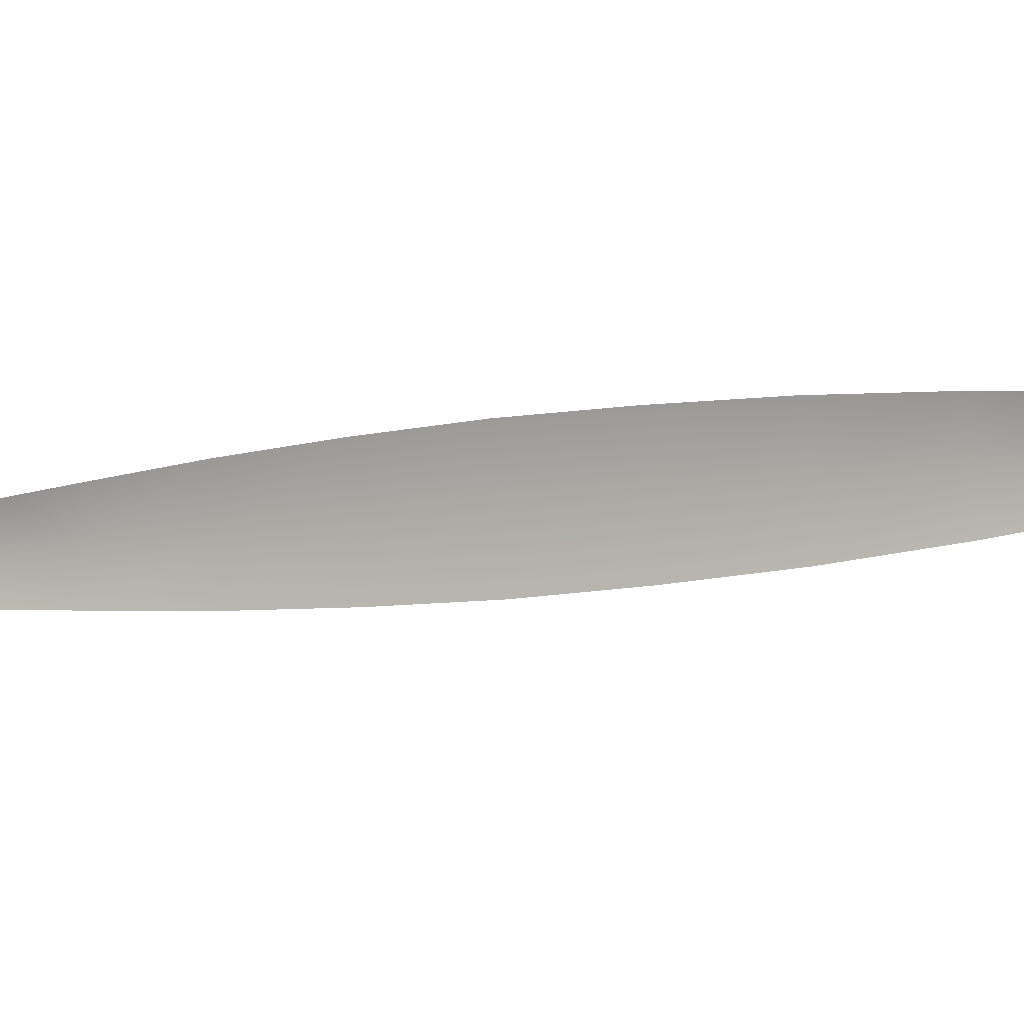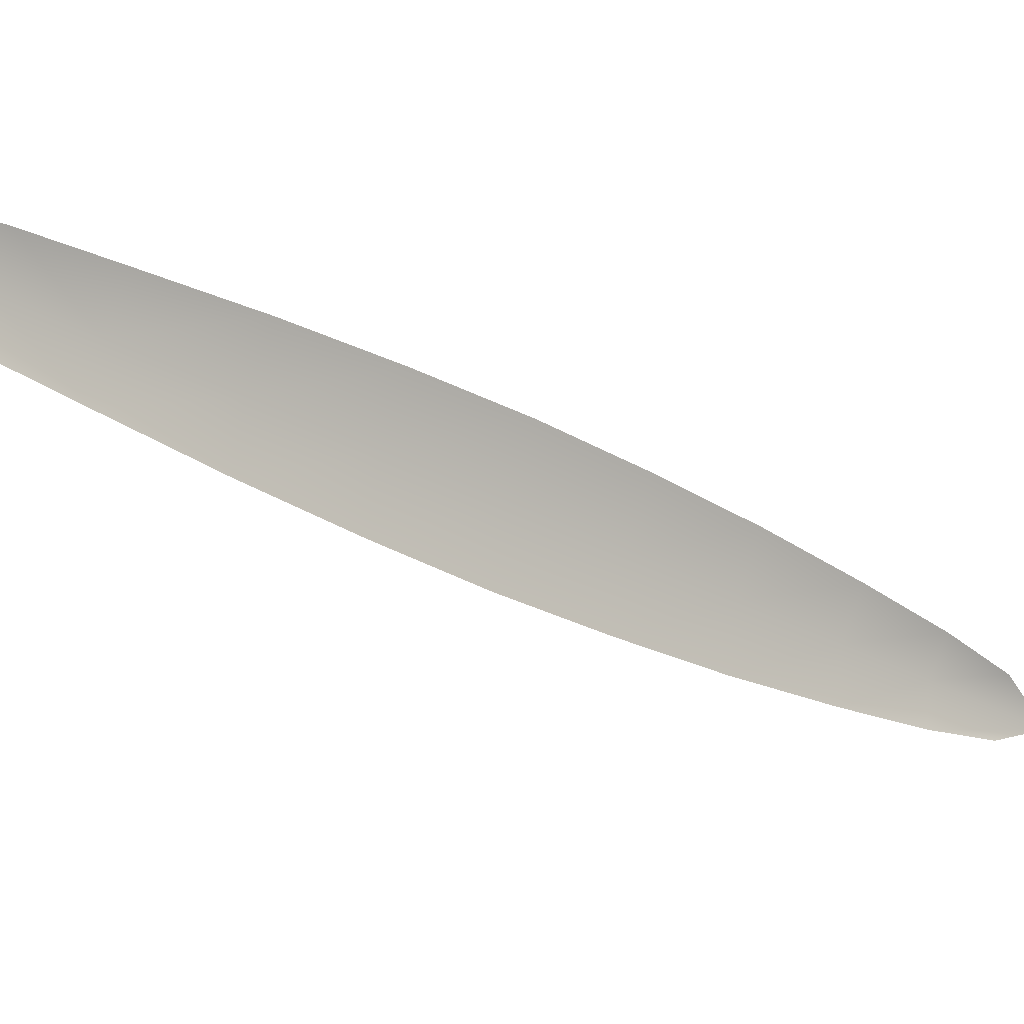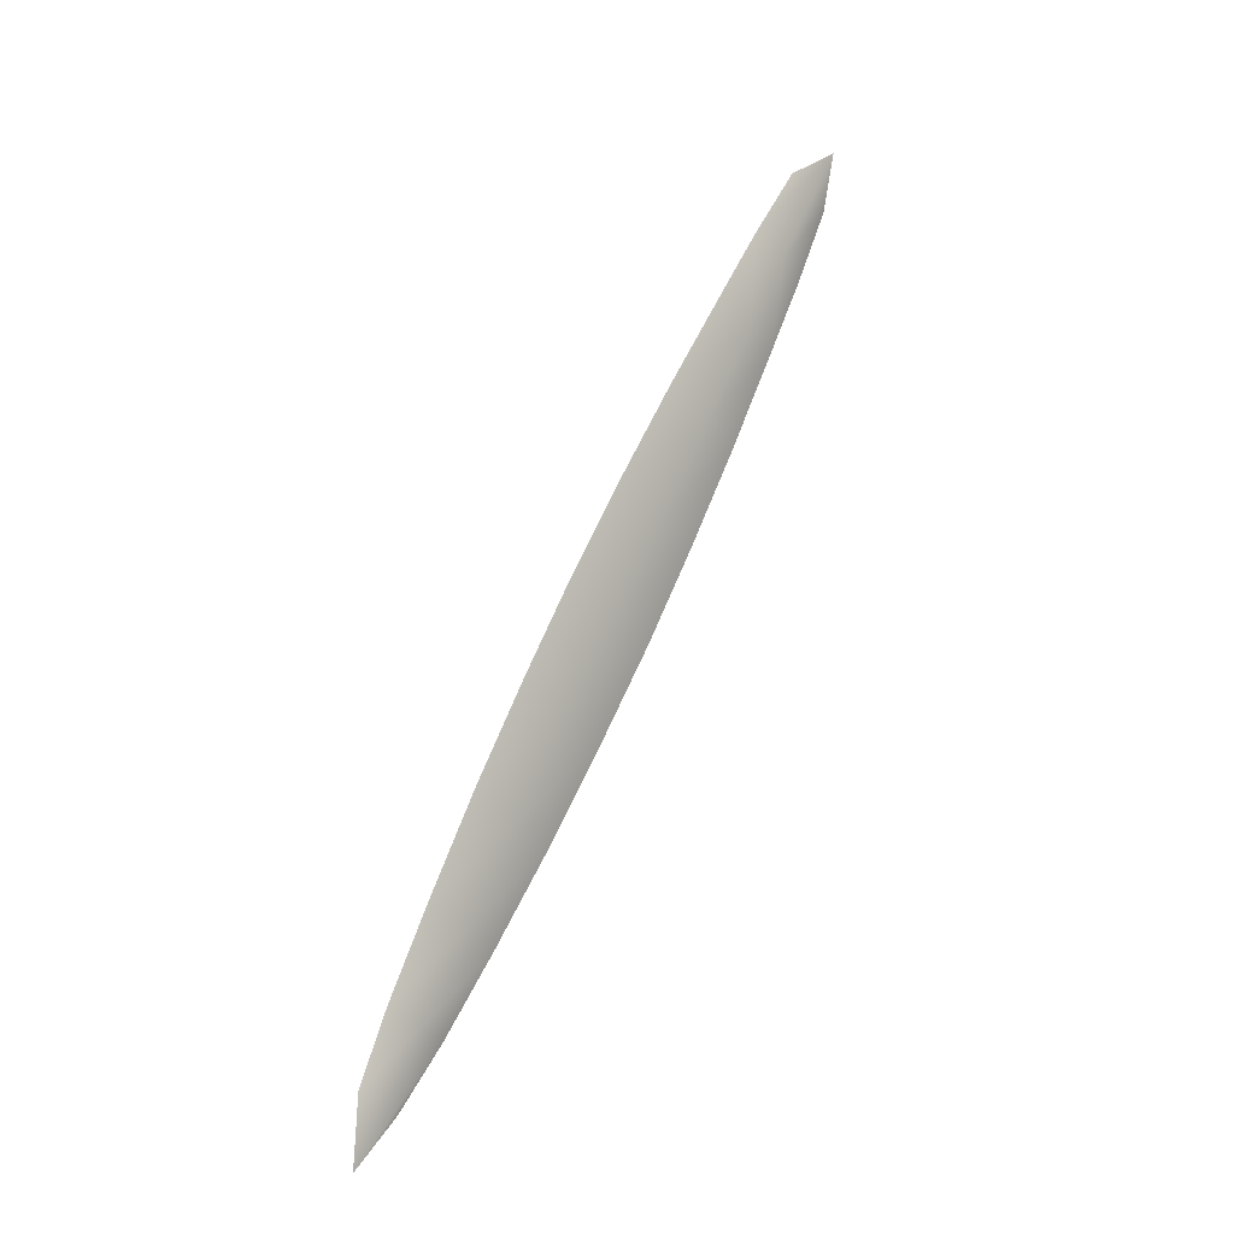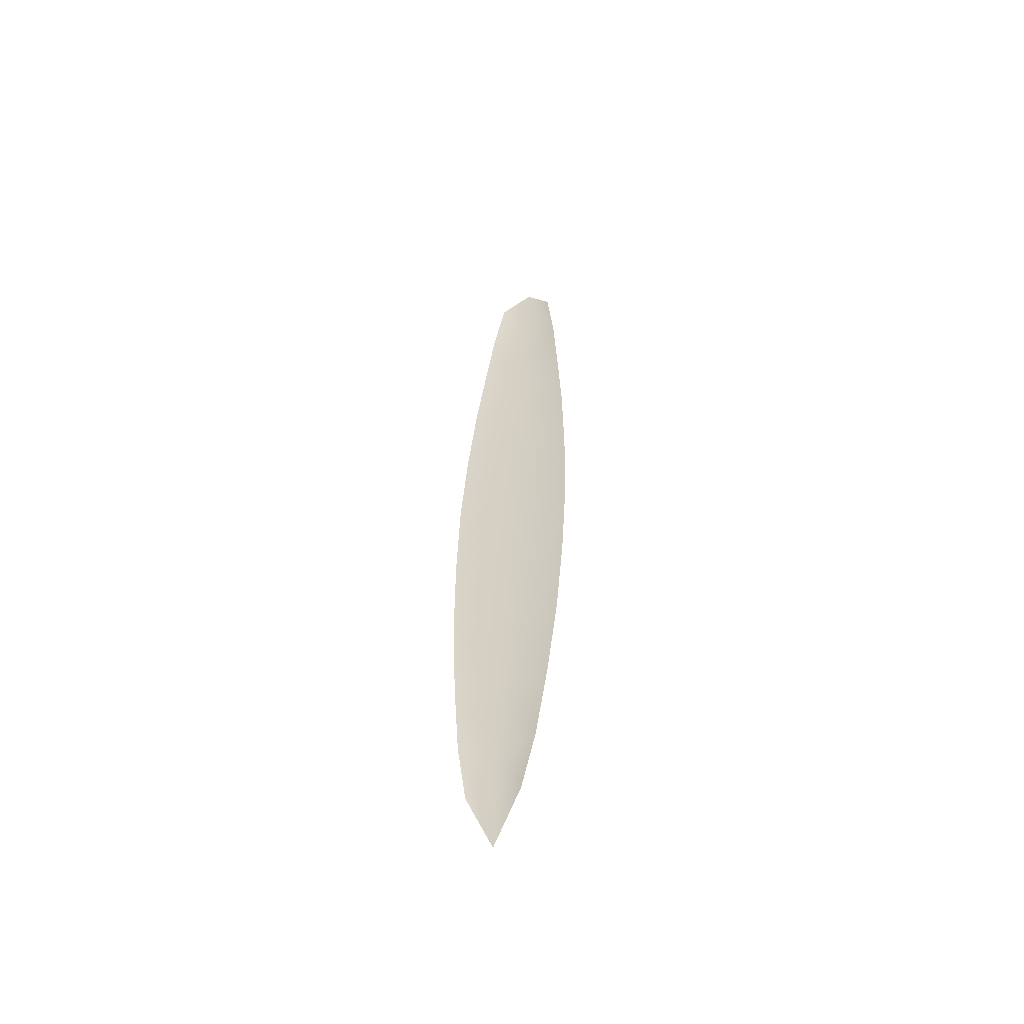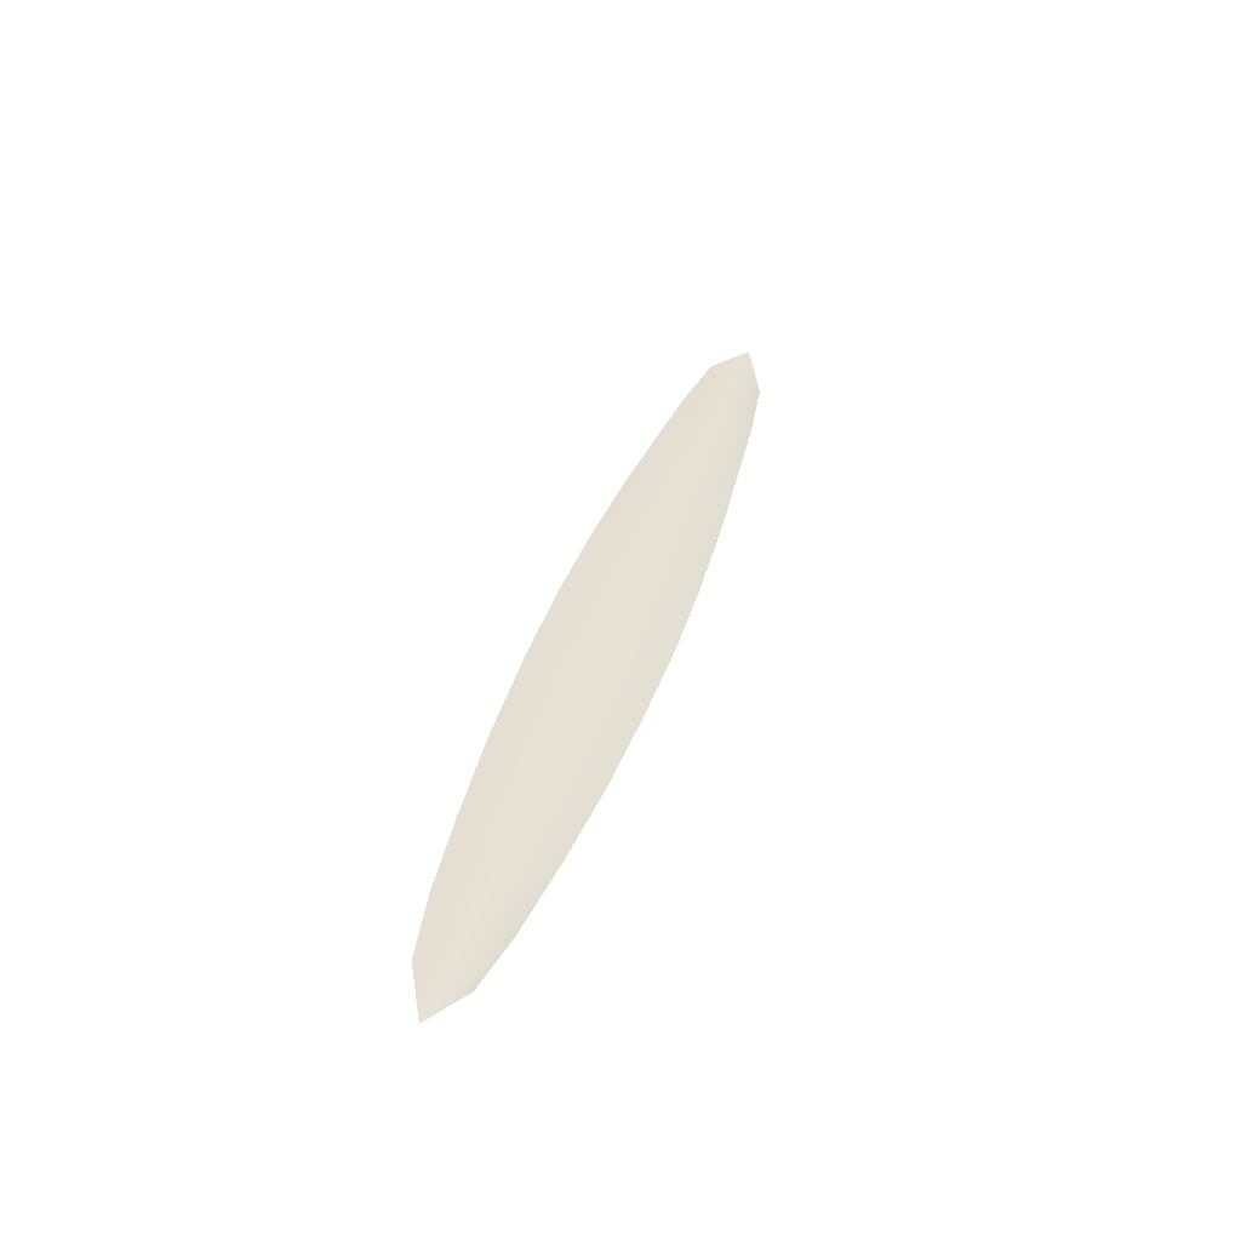
<metadata>
{"format":"obj","ext":"obj","renderer":"f3d","projection":"perspective","resolution":1024,"background":"white","views":[{"elev":-16.3,"azim":91.0,"up":"+Y"},{"elev":-23.3,"azim":22.3,"up":"+Y"},{"elev":-35.0,"azim":-161.4,"up":"+Z"},{"elev":-32.4,"azim":88.5,"up":"+Z"},{"elev":-77.7,"azim":-132.8,"up":"+Z"}]}
</metadata>
<code>
o feather_tail_primary_010
v 0.02121 0.2448 -0.1472
v 0.01848 0.2358 -0.1481
v 0.08907 0.2368 -0.2884
v 0.08669 0.229 -0.2891
v 0.01513 0.2411 -0.1411
v 0.09092 0.2329 -0.2983
v 0.03345 0.2459 -0.1709
v 0.04902 0.2462 -0.2018
v 0.06405 0.2446 -0.2329
v 0.07846 0.2412 -0.2642
v 0.0742 0.2271 -0.2656
v 0.05868 0.2269 -0.2346
v 0.04371 0.2286 -0.2035
v 0.02928 0.2321 -0.1722
v 0.03013 0.2394 -0.1722
v 0.04512 0.2378 -0.2033
v 0.06012 0.2362 -0.2344
v 0.07515 0.2346 -0.2655
v 0.0413 0.2462 -0.1864
v 0.03643 0.2302 -0.1879
v 0.03762 0.2386 -0.1877
v 0.05662 0.2457 -0.2174
v 0.0511 0.2275 -0.2191
v 0.05262 0.237 -0.2188
v 0.07134 0.2432 -0.2486
v 0.06636 0.2268 -0.2501
v 0.06763 0.2354 -0.2499
v 0.08457 0.2391 -0.2779
v 0.02437 0.2401 -0.1602
v 0.08116 0.2278 -0.2789
v 0.02381 0.2337 -0.1602
v 0.02741 0.2456 -0.1591
v 0.08165 0.2339 -0.279
f 30 33 6 4
f 32 7 15 29
f 2 5 29 31
f 21 19 8 16
f 24 22 9 17
f 27 25 10 18
f 20 21 16 13
f 23 24 17 12
f 26 27 18 11
f 15 7 19 21
f 14 15 21 20
f 16 8 22 24
f 13 16 24 23
f 17 9 25 27
f 12 17 27 26
f 18 10 28 33
f 11 18 33 30
f 5 1 32 29
f 14 31 29 15
f 33 28 3 6

</code>
